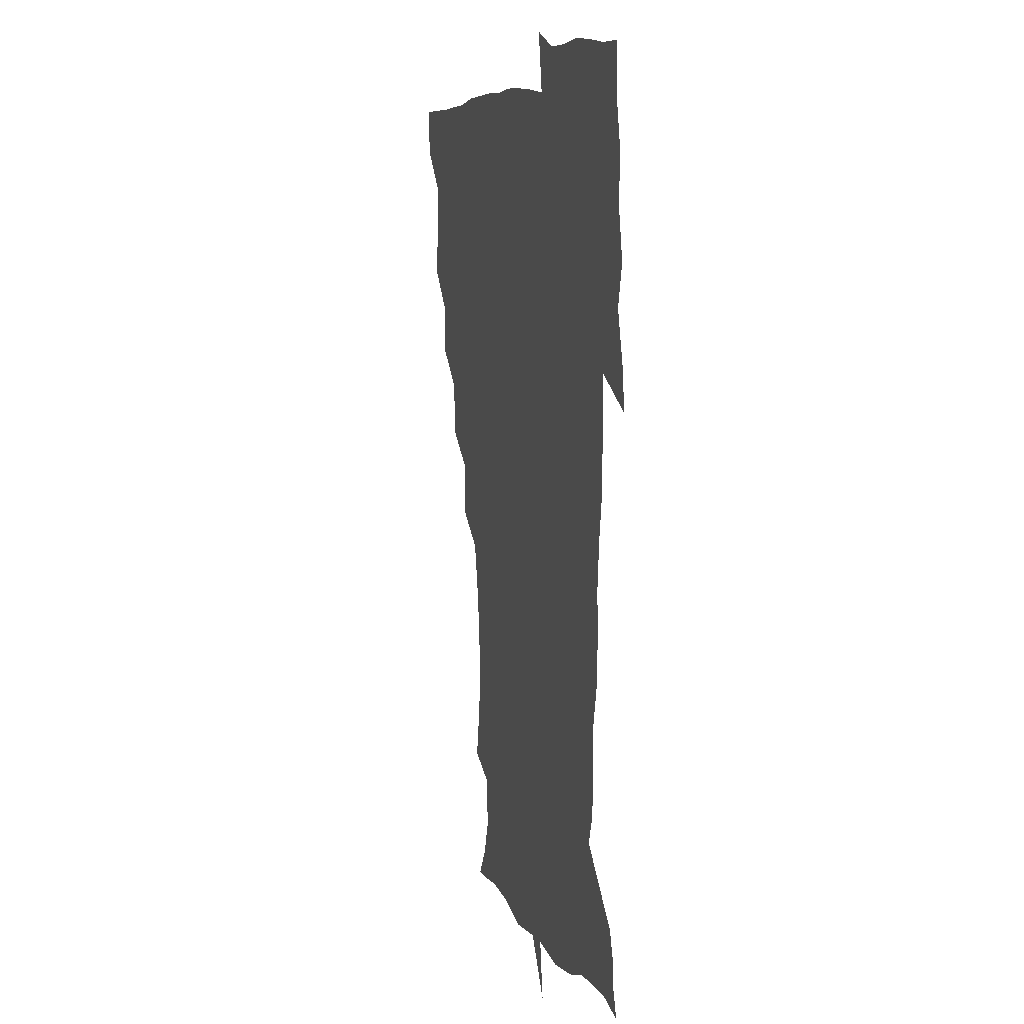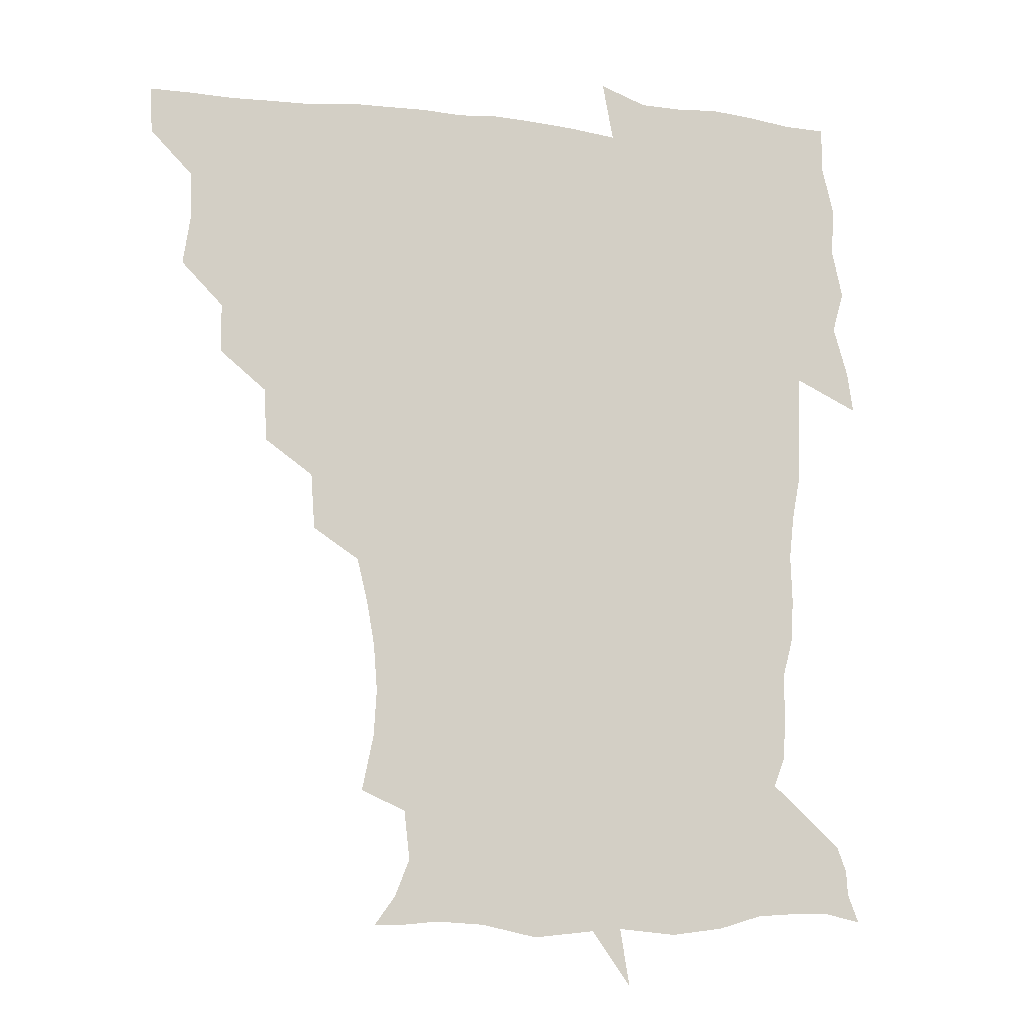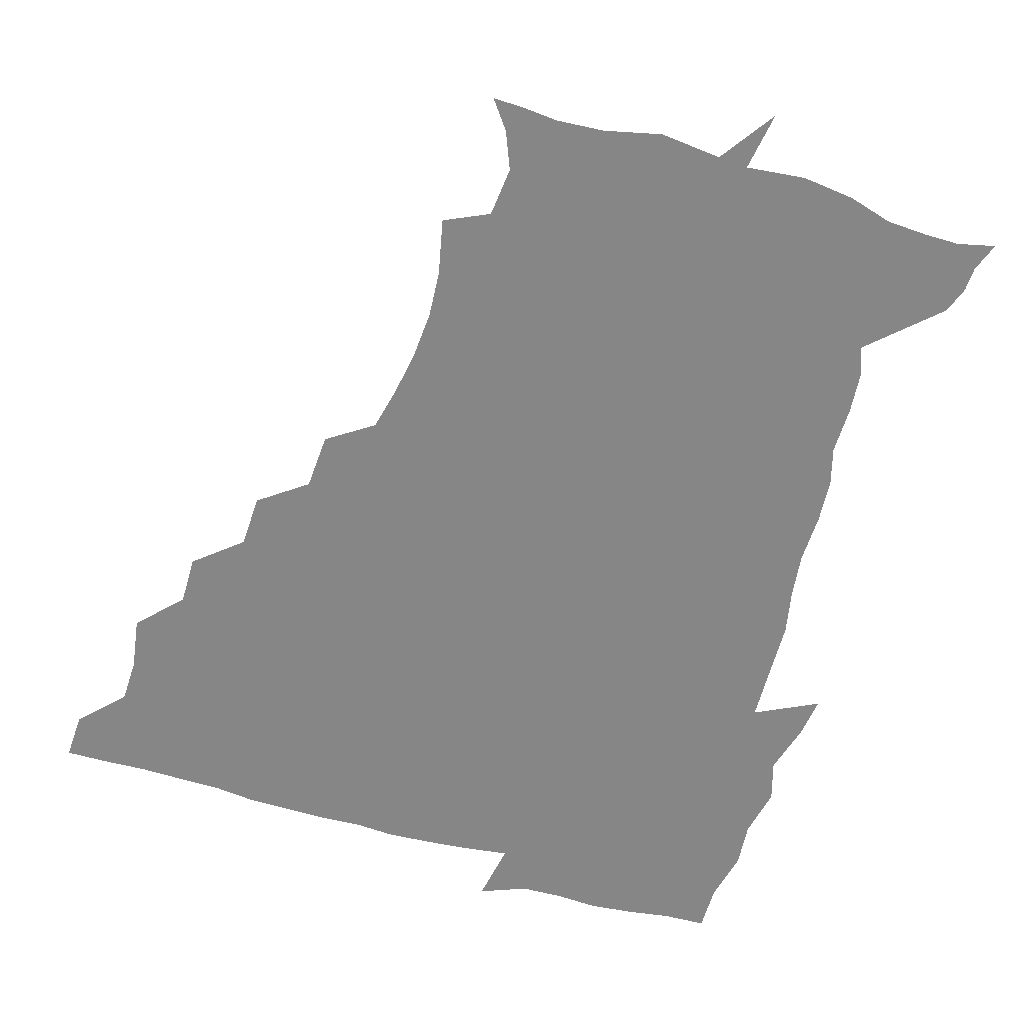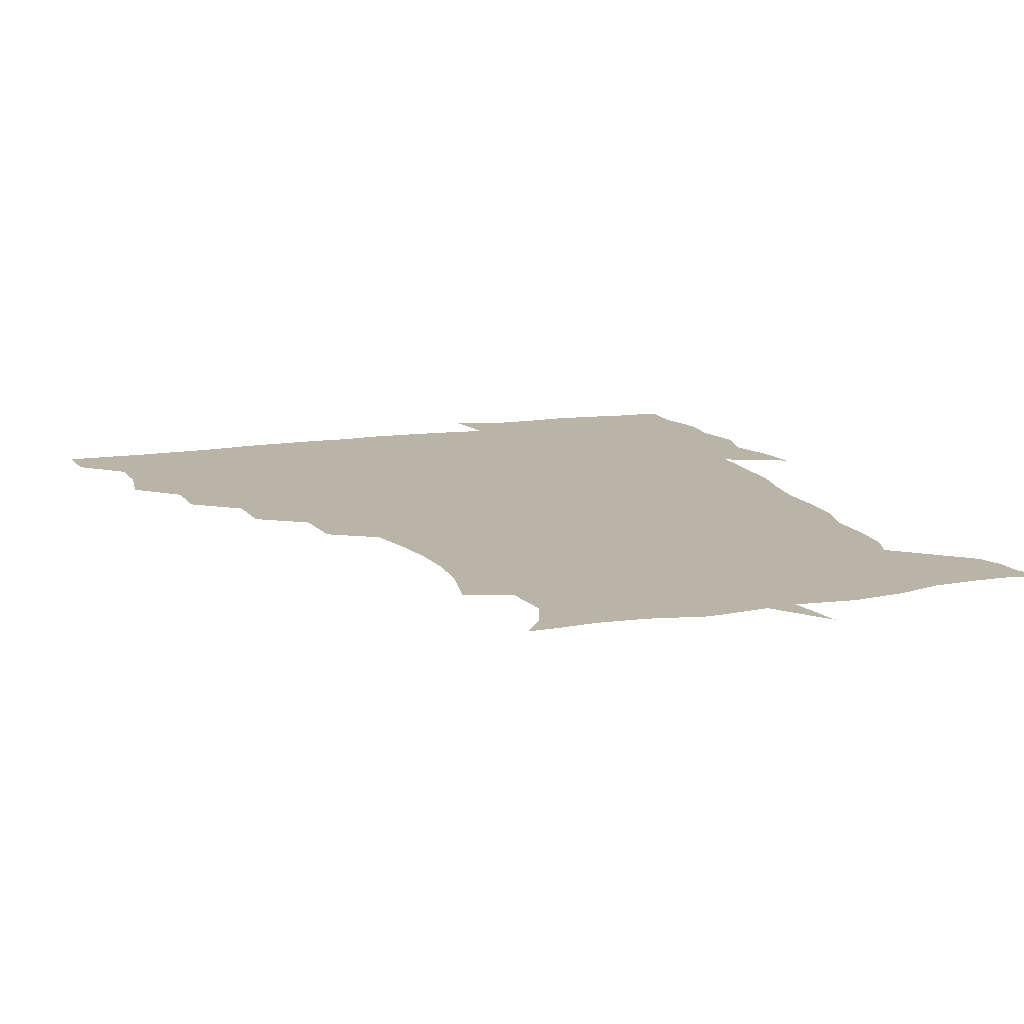
<metadata>
{"format":"obj","ext":"obj","renderer":"f3d","projection":"perspective","resolution":1024,"background":"white","views":[{"elev":7.4,"azim":75.4,"up":"+Y"},{"elev":-12.0,"azim":-15.4,"up":"+Y"},{"elev":-62.0,"azim":-16.1,"up":"+Z"},{"elev":13.2,"azim":-20.1,"up":"+Z"}]}
</metadata>
<code>
v 451.8 450.1 0
v 451 466.7 0
v 464.7 400.3 0
v 467.4 419 0
v 466.9 434.8 0
v 466.9 449.7 0
v 465.8 466.7 0
v 479.6 367.7 0
v 479.6 385.1 0
v 483.2 405.2 0
v 482.7 420.4 0
v 482.1 435.5 0
v 481.5 450.8 0
v 481.2 466.3 0
v 497.1 335.4 0
v 496.3 354.1 0
v 498.2 374.6 0
v 499.2 391.8 0
v 498.7 406.6 0
v 498.2 421.1 0
v 497.9 435.6 0
v 497.7 449.8 0
v 496.4 466.7 0
v 515.5 303.5 0
v 514.2 323.3 0
v 514.3 344.2 0
v 513 360 0
v 514.5 378.4 0
v 513 391.7 0
v 513.1 406.8 0
v 512.8 421.3 0
v 512.5 435.7 0
v 512 450.2 0
v 511.4 467 0
v 534.6 208.7 0
v 538.6 228.4 0
v 539.6 244.8 0
v 538.3 261.4 0
v 535.6 277 0
v 531.8 292.7 0
v 530.1 312.5 0
v 529.1 329.9 0
v 529.3 348 0
v 528.5 362.6 0
v 528.5 378.1 0
v 528.2 392.6 0
v 527.8 406.9 0
v 527.5 421.3 0
v 527.1 435.9 0
v 526.7 450.9 0
v 526.4 468.9 0
v 539.7 160.9 0
v 547.1 171.2 0
v 552.2 184.3 0
v 550.3 201.6 0
v 550.2 220.8 0
v 551.1 237.2 0
v 550.4 252.6 0
v 548.9 267.1 0
v 546.7 282.1 0
v 545.1 299.3 0
v 544 316 0
v 543.8 333.1 0
v 543.2 347.6 0
v 543.1 363.5 0
v 543.8 379.5 0
v 542.9 392.8 0
v 543.6 407.5 0
v 542.6 421.4 0
v 542.4 435.7 0
v 541.5 451.5 0
v 540.8 469.1 0
v 549.6 161.2 0
v 560.2 177 0
v 562.4 191.7 0
v 563.2 210.5 0
v 562.3 224 0
v 563.2 242.8 0
v 562.7 258.1 0
v 562.3 274.3 0
v 559.7 285.7 0
v 558.8 302.6 0
v 558.3 318.9 0
v 557.9 332.8 0
v 558.3 350.3 0
v 557.7 364.2 0
v 557.9 379.2 0
v 557 392.2 0
v 557.9 407.4 0
v 557.4 421.3 0
v 557.2 435.6 0
v 556.6 450.7 0
v 555.2 469.4 0
v 562.7 162.5 0
v 573 179.5 0
v 575.8 197.9 0
v 575.9 213.7 0
v 575.8 229.7 0
v 575.9 245 0
v 575.5 260.4 0
v 575 275.5 0
v 573.6 289.2 0
v 572.9 304.9 0
v 572.2 317.3 0
v 572.6 335.2 0
v 572.4 350.1 0
v 572 363.6 0
v 572.2 379.3 0
v 572.5 393.4 0
v 572.3 407.4 0
v 571.8 421.6 0
v 571.9 435.6 0
v 571.6 449.7 0
v 569.7 468.7 0
v 579.4 161.5 0
v 587.9 181.9 0
v 589.2 198.3 0
v 589.3 214.1 0
v 588.9 228.3 0
v 588.2 245.7 0
v 588.3 260.4 0
v 588.7 276.9 0
v 587.6 290.1 0
v 586.8 304.1 0
v 586.7 319 0
v 586.9 336.5 0
v 586.8 351.1 0
v 586.9 364.6 0
v 586.7 378.4 0
v 587 393.5 0
v 586.8 407.5 0
v 587.2 421.5 0
v 587 435.4 0
v 585.9 450.7 0
v 583.9 469.8 0
v 599.2 157.2 0
v 602.3 181 0
v 602.8 199.9 0
v 602.9 215 0
v 602.8 231 0
v 602.2 243.5 0
v 601.2 260 0
v 602 277.9 0
v 601.5 291.1 0
v 601.1 305.1 0
v 601.2 321.2 0
v 601.2 336.2 0
v 601.2 349.5 0
v 601.3 364.5 0
v 601.6 379.6 0
v 601.6 393.7 0
v 601.7 407.7 0
v 602 421.7 0
v 601.5 436.2 0
v 600.5 451.9 0
v 598.6 469.1 0
v 620.7 159.6 0
v 616.9 184 0
v 616.3 200.7 0
v 616.4 217.7 0
v 616.4 231.5 0
v 616.4 245.7 0
v 615.5 258.9 0
v 615 277.9 0
v 615.2 291.9 0
v 615.5 306.4 0
v 615.2 321.4 0
v 615.3 336.9 0
v 615.5 349.8 0
v 615.8 366.4 0
v 615.8 379.7 0
v 616.1 394.8 0
v 616.4 408 0
v 616.8 421.8 0
v 616.4 436.4 0
v 615.7 451.8 0
v 614.2 468 0
v 634.6 140.1 0
v 631.2 160.5 0
v 631.1 181.8 0
v 630 200.7 0
v 629.4 217 0
v 629.5 232.7 0
v 629.9 247.4 0
v 629.6 260.7 0
v 628.6 278.3 0
v 628.9 291.8 0
v 629 308.5 0
v 629.4 321.8 0
v 629.5 336.2 0
v 629.7 351.2 0
v 629.6 366.9 0
v 630.1 379.8 0
v 630.3 394 0
v 630.7 408.2 0
v 630.9 422.2 0
v 631.8 436.1 0
v 632.2 450.1 0
v 631.3 466 0
v 627.4 487.1 0
v 651.8 158.5 0
v 645.7 182.9 0
v 643.9 200.1 0
v 643.1 215.8 0
v 642.5 231.6 0
v 642.7 247.7 0
v 643 261.6 0
v 642.2 278.1 0
v 643.1 291.4 0
v 643.2 306.2 0
v 643.6 320.6 0
v 644 334.9 0
v 643.7 351.5 0
v 643.8 366.1 0
v 644.2 379.8 0
v 644.9 393 0
v 644.8 408.4 0
v 645.3 421.9 0
v 646 436.6 0
v 646.2 450.5 0
v 645.9 465.1 0
v 644.1 480.9 0
v 670.3 160.9 0
v 661.4 181.8 0
v 657.9 198.7 0
v 655.8 215.7 0
v 655.7 229.8 0
v 655.4 246.6 0
v 656 261 0
v 656.4 275.3 0
v 656.7 290.2 0
v 657.3 304.6 0
v 657.9 318.9 0
v 658.3 333.5 0
v 657.7 350.5 0
v 657.8 365.8 0
v 658.3 379.9 0
v 658.6 395.1 0
v 658.9 408.9 0
v 659.5 423.1 0
v 659.9 436.8 0
v 660.3 450.5 0
v 660.4 464.9 0
v 658.9 480.6 0
v 685.6 165.5 0
v 676 182.2 0
v 672.5 197 0
v 669.2 212.9 0
v 668 228 0
v 668.3 243.5 0
v 669.2 257.7 0
v 669.8 272.4 0
v 670.6 287.2 0
v 670.8 302.5 0
v 670.6 319.4 0
v 671.7 333.6 0
v 672.9 348 0
v 672.5 364.4 0
v 671.8 381 0
v 672 395.1 0
v 672.5 408.9 0
v 672.8 423.5 0
v 673.6 436.9 0
v 674.2 450.7 0
v 674.9 464.5 0
v 673.7 481.6 0
v 699.8 166.5 0
v 690.5 181.2 0
v 688.3 192.7 0
v 682.2 209.8 0
v 680.3 222.7 0
v 681.5 237.3 0
v 681.5 253.4 0
v 682.4 268.3 0
v 684.9 281.6 0
v 684.2 298.7 0
v 685.2 313.7 0
v 687 328.5 0
v 687.8 344.6 0
v 687 362.5 0
v 685.9 380 0
v 686.1 393.8 0
v 685.4 409 0
v 686.2 422.7 0
v 686.5 437.2 0
v 687.7 450.4 0
v 688.8 464 0
v 689.2 480.2 0
v 712.1 166.6 0
v 705.5 178.6 0
v 702.6 189.3 0
v 699.9 199.7 0
v 692.9 214 0
v 696.7 224 0
v 697.8 238.6 0
v 697.5 255.5 0
v 701.1 268.9 0
v 702.1 284.6 0
v 701.5 302.2 0
v 703.2 318.1 0
v 706.2 333.8 0
v 706.6 352.4 0
v 707.1 373 0
v 702.5 390.2 0
v 700.8 405.6 0
v 699.2 421.9 0
v 699.7 435.7 0
v 700.3 449.8 0
v 702.7 463.3 0
v 704.6 478.2 0
v 725.1 163.7 0
v 721.3 173.8 0
v 720.9 182.4 0
v 717.5 191.5 0
v 729.7 362.2 0
v 727.6 376.8 0
v 722.5 394.7 0
v 726.6 409.3 0
v 722.7 427.1 0
v 723.9 443.2 0
v 719.6 461.6 0
v 719.6 477.7 0
v 721 496 0
f 5 6 1
f 1 6 2
f 6 7 2
f 9 10 3
f 3 10 4
f 10 11 4
f 4 11 5
f 11 12 5
f 5 12 6
f 12 13 6
f 6 13 7
f 13 14 7
f 16 17 8
f 8 17 9
f 17 18 9
f 9 18 10
f 18 19 10
f 10 19 11
f 19 20 11
f 11 20 12
f 20 21 12
f 12 21 13
f 21 22 13
f 13 22 14
f 22 23 14
f 25 26 15
f 15 26 16
f 26 27 16
f 16 27 17
f 27 28 17
f 17 28 18
f 28 29 18
f 18 29 19
f 29 30 19
f 19 30 20
f 30 31 20
f 20 31 21
f 31 32 21
f 21 32 22
f 32 33 22
f 22 33 23
f 33 34 23
f 40 41 24
f 24 41 25
f 41 42 25
f 25 42 26
f 42 43 26
f 26 43 27
f 43 44 27
f 27 44 28
f 44 45 28
f 28 45 29
f 45 46 29
f 29 46 30
f 46 47 30
f 30 47 31
f 47 48 31
f 31 48 32
f 48 49 32
f 32 49 33
f 49 50 33
f 33 50 34
f 50 51 34
f 55 56 35
f 35 56 36
f 56 57 36
f 36 57 37
f 57 58 37
f 37 58 38
f 58 59 38
f 38 59 39
f 59 60 39
f 39 60 40
f 60 61 40
f 40 61 41
f 61 62 41
f 41 62 42
f 62 63 42
f 42 63 43
f 63 64 43
f 43 64 44
f 64 65 44
f 44 65 45
f 65 66 45
f 45 66 46
f 66 67 46
f 46 67 47
f 67 68 47
f 47 68 48
f 68 69 48
f 48 69 49
f 69 70 49
f 49 70 50
f 70 71 50
f 50 71 51
f 71 72 51
f 52 73 53
f 73 74 53
f 53 74 54
f 74 75 54
f 54 75 55
f 75 76 55
f 55 76 56
f 76 77 56
f 56 77 57
f 77 78 57
f 57 78 58
f 78 79 58
f 58 79 59
f 79 80 59
f 59 80 60
f 80 81 60
f 60 81 61
f 81 82 61
f 61 82 62
f 82 83 62
f 62 83 63
f 83 84 63
f 63 84 64
f 84 85 64
f 64 85 65
f 85 86 65
f 65 86 66
f 86 87 66
f 66 87 67
f 87 88 67
f 67 88 68
f 88 89 68
f 68 89 69
f 89 90 69
f 69 90 70
f 90 91 70
f 70 91 71
f 91 92 71
f 71 92 72
f 92 93 72
f 73 94 74
f 94 95 74
f 74 95 75
f 95 96 75
f 75 96 76
f 96 97 76
f 76 97 77
f 97 98 77
f 77 98 78
f 98 99 78
f 78 99 79
f 99 100 79
f 79 100 80
f 100 101 80
f 80 101 81
f 101 102 81
f 81 102 82
f 102 103 82
f 82 103 83
f 103 104 83
f 83 104 84
f 104 105 84
f 84 105 85
f 105 106 85
f 85 106 86
f 106 107 86
f 86 107 87
f 107 108 87
f 87 108 88
f 108 109 88
f 88 109 89
f 109 110 89
f 89 110 90
f 110 111 90
f 90 111 91
f 111 112 91
f 91 112 92
f 112 113 92
f 92 113 93
f 113 114 93
f 94 115 95
f 115 116 95
f 95 116 96
f 116 117 96
f 96 117 97
f 117 118 97
f 97 118 98
f 118 119 98
f 98 119 99
f 119 120 99
f 99 120 100
f 120 121 100
f 100 121 101
f 121 122 101
f 101 122 102
f 122 123 102
f 102 123 103
f 123 124 103
f 103 124 104
f 124 125 104
f 104 125 105
f 125 126 105
f 105 126 106
f 126 127 106
f 106 127 107
f 127 128 107
f 107 128 108
f 128 129 108
f 108 129 109
f 129 130 109
f 109 130 110
f 130 131 110
f 110 131 111
f 131 132 111
f 111 132 112
f 132 133 112
f 112 133 113
f 133 134 113
f 113 134 114
f 134 135 114
f 115 136 116
f 136 137 116
f 116 137 117
f 137 138 117
f 117 138 118
f 138 139 118
f 118 139 119
f 139 140 119
f 119 140 120
f 140 141 120
f 120 141 121
f 141 142 121
f 121 142 122
f 142 143 122
f 122 143 123
f 143 144 123
f 123 144 124
f 144 145 124
f 124 145 125
f 145 146 125
f 125 146 126
f 146 147 126
f 126 147 127
f 147 148 127
f 127 148 128
f 148 149 128
f 128 149 129
f 149 150 129
f 129 150 130
f 150 151 130
f 130 151 131
f 151 152 131
f 131 152 132
f 152 153 132
f 132 153 133
f 153 154 133
f 133 154 134
f 154 155 134
f 134 155 135
f 155 156 135
f 136 157 137
f 157 158 137
f 137 158 138
f 158 159 138
f 138 159 139
f 159 160 139
f 139 160 140
f 160 161 140
f 140 161 141
f 161 162 141
f 141 162 142
f 162 163 142
f 142 163 143
f 163 164 143
f 143 164 144
f 164 165 144
f 144 165 145
f 165 166 145
f 145 166 146
f 166 167 146
f 146 167 147
f 167 168 147
f 147 168 148
f 168 169 148
f 148 169 149
f 169 170 149
f 149 170 150
f 170 171 150
f 150 171 151
f 171 172 151
f 151 172 152
f 172 173 152
f 152 173 153
f 173 174 153
f 153 174 154
f 174 175 154
f 154 175 155
f 175 176 155
f 155 176 156
f 176 177 156
f 178 179 157
f 157 179 158
f 179 180 158
f 158 180 159
f 180 181 159
f 159 181 160
f 181 182 160
f 160 182 161
f 182 183 161
f 161 183 162
f 183 184 162
f 162 184 163
f 184 185 163
f 163 185 164
f 185 186 164
f 164 186 165
f 186 187 165
f 165 187 166
f 187 188 166
f 166 188 167
f 188 189 167
f 167 189 168
f 189 190 168
f 168 190 169
f 190 191 169
f 169 191 170
f 191 192 170
f 170 192 171
f 192 193 171
f 171 193 172
f 193 194 172
f 172 194 173
f 194 195 173
f 173 195 174
f 195 196 174
f 174 196 175
f 196 197 175
f 175 197 176
f 197 198 176
f 176 198 177
f 198 199 177
f 179 201 180
f 201 202 180
f 180 202 181
f 202 203 181
f 181 203 182
f 203 204 182
f 182 204 183
f 204 205 183
f 183 205 184
f 205 206 184
f 184 206 185
f 206 207 185
f 185 207 186
f 207 208 186
f 186 208 187
f 208 209 187
f 187 209 188
f 209 210 188
f 188 210 189
f 210 211 189
f 189 211 190
f 211 212 190
f 190 212 191
f 212 213 191
f 191 213 192
f 213 214 192
f 192 214 193
f 214 215 193
f 193 215 194
f 215 216 194
f 194 216 195
f 216 217 195
f 195 217 196
f 217 218 196
f 196 218 197
f 218 219 197
f 197 219 198
f 219 220 198
f 198 220 199
f 220 221 199
f 199 221 200
f 221 222 200
f 201 223 202
f 223 224 202
f 202 224 203
f 224 225 203
f 203 225 204
f 225 226 204
f 204 226 205
f 226 227 205
f 205 227 206
f 227 228 206
f 206 228 207
f 228 229 207
f 207 229 208
f 229 230 208
f 208 230 209
f 230 231 209
f 209 231 210
f 231 232 210
f 210 232 211
f 232 233 211
f 211 233 212
f 233 234 212
f 212 234 213
f 234 235 213
f 213 235 214
f 235 236 214
f 214 236 215
f 236 237 215
f 215 237 216
f 237 238 216
f 216 238 217
f 238 239 217
f 217 239 218
f 239 240 218
f 218 240 219
f 240 241 219
f 219 241 220
f 241 242 220
f 220 242 221
f 242 243 221
f 221 243 222
f 243 244 222
f 223 245 224
f 245 246 224
f 224 246 225
f 246 247 225
f 225 247 226
f 247 248 226
f 226 248 227
f 248 249 227
f 227 249 228
f 249 250 228
f 228 250 229
f 250 251 229
f 229 251 230
f 251 252 230
f 230 252 231
f 252 253 231
f 231 253 232
f 253 254 232
f 232 254 233
f 254 255 233
f 233 255 234
f 255 256 234
f 234 256 235
f 256 257 235
f 235 257 236
f 257 258 236
f 236 258 237
f 258 259 237
f 237 259 238
f 259 260 238
f 238 260 239
f 260 261 239
f 239 261 240
f 261 262 240
f 240 262 241
f 262 263 241
f 241 263 242
f 263 264 242
f 242 264 243
f 264 265 243
f 243 265 244
f 265 266 244
f 245 267 246
f 267 268 246
f 246 268 247
f 268 269 247
f 247 269 248
f 269 270 248
f 248 270 249
f 270 271 249
f 249 271 250
f 271 272 250
f 250 272 251
f 272 273 251
f 251 273 252
f 273 274 252
f 252 274 253
f 274 275 253
f 253 275 254
f 275 276 254
f 254 276 255
f 276 277 255
f 255 277 256
f 277 278 256
f 256 278 257
f 278 279 257
f 257 279 258
f 279 280 258
f 258 280 259
f 280 281 259
f 259 281 260
f 281 282 260
f 260 282 261
f 282 283 261
f 261 283 262
f 283 284 262
f 262 284 263
f 284 285 263
f 263 285 264
f 285 286 264
f 264 286 265
f 286 287 265
f 265 287 266
f 287 288 266
f 267 289 268
f 289 290 268
f 268 290 269
f 290 291 269
f 269 291 270
f 291 292 270
f 270 292 271
f 292 293 271
f 271 293 272
f 293 294 272
f 272 294 273
f 294 295 273
f 273 295 274
f 295 296 274
f 274 296 275
f 296 297 275
f 275 297 276
f 297 298 276
f 276 298 277
f 298 299 277
f 277 299 278
f 299 300 278
f 278 300 279
f 300 301 279
f 279 301 280
f 301 302 280
f 280 302 281
f 302 303 281
f 281 303 282
f 303 304 282
f 282 304 283
f 304 305 283
f 283 305 284
f 305 306 284
f 284 306 285
f 306 307 285
f 285 307 286
f 307 308 286
f 286 308 287
f 308 309 287
f 287 309 288
f 309 310 288
f 289 311 290
f 311 312 290
f 290 312 291
f 312 313 291
f 291 313 292
f 313 314 292
f 292 314 293
f 303 315 304
f 315 316 304
f 304 316 305
f 316 317 305
f 305 317 306
f 317 318 306
f 306 318 307
f 318 319 307
f 307 319 308
f 319 320 308
f 308 320 309
f 320 321 309
f 309 321 310
f 321 322 310

</code>
